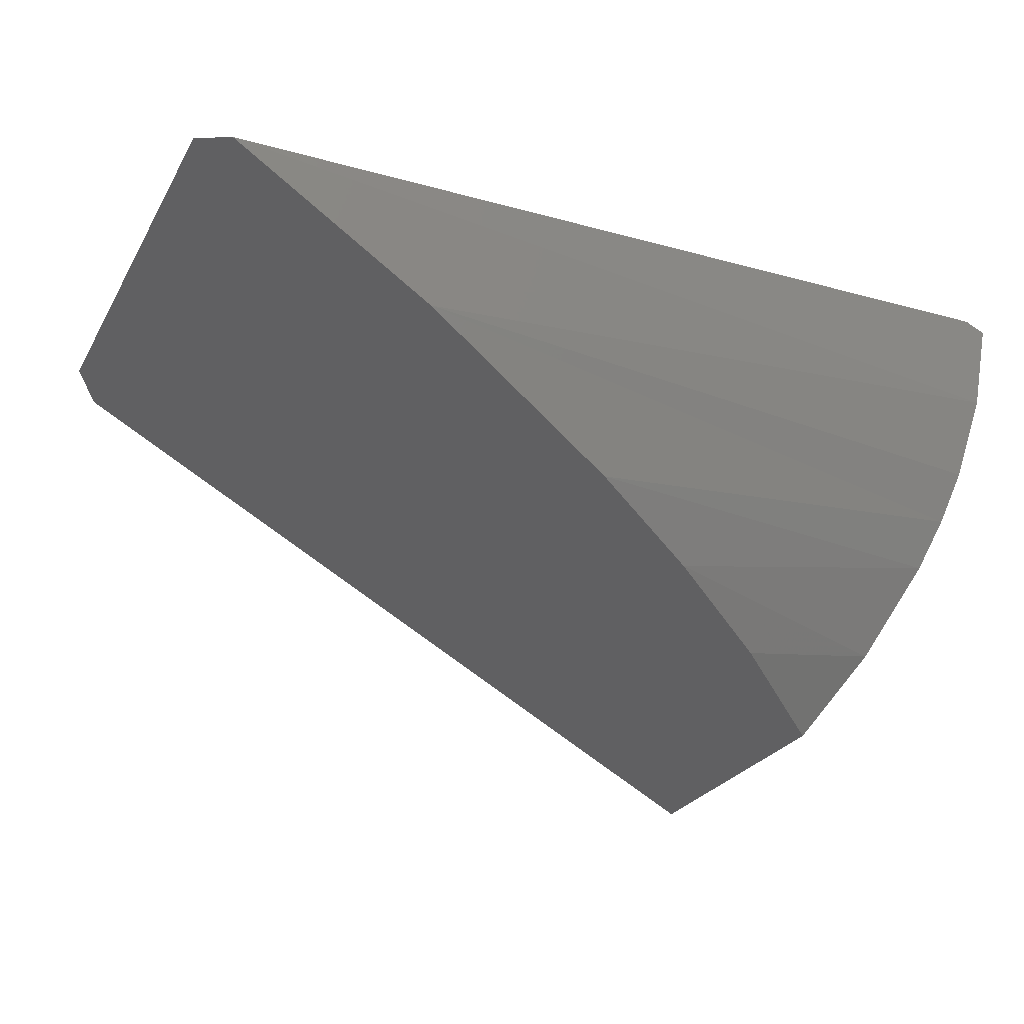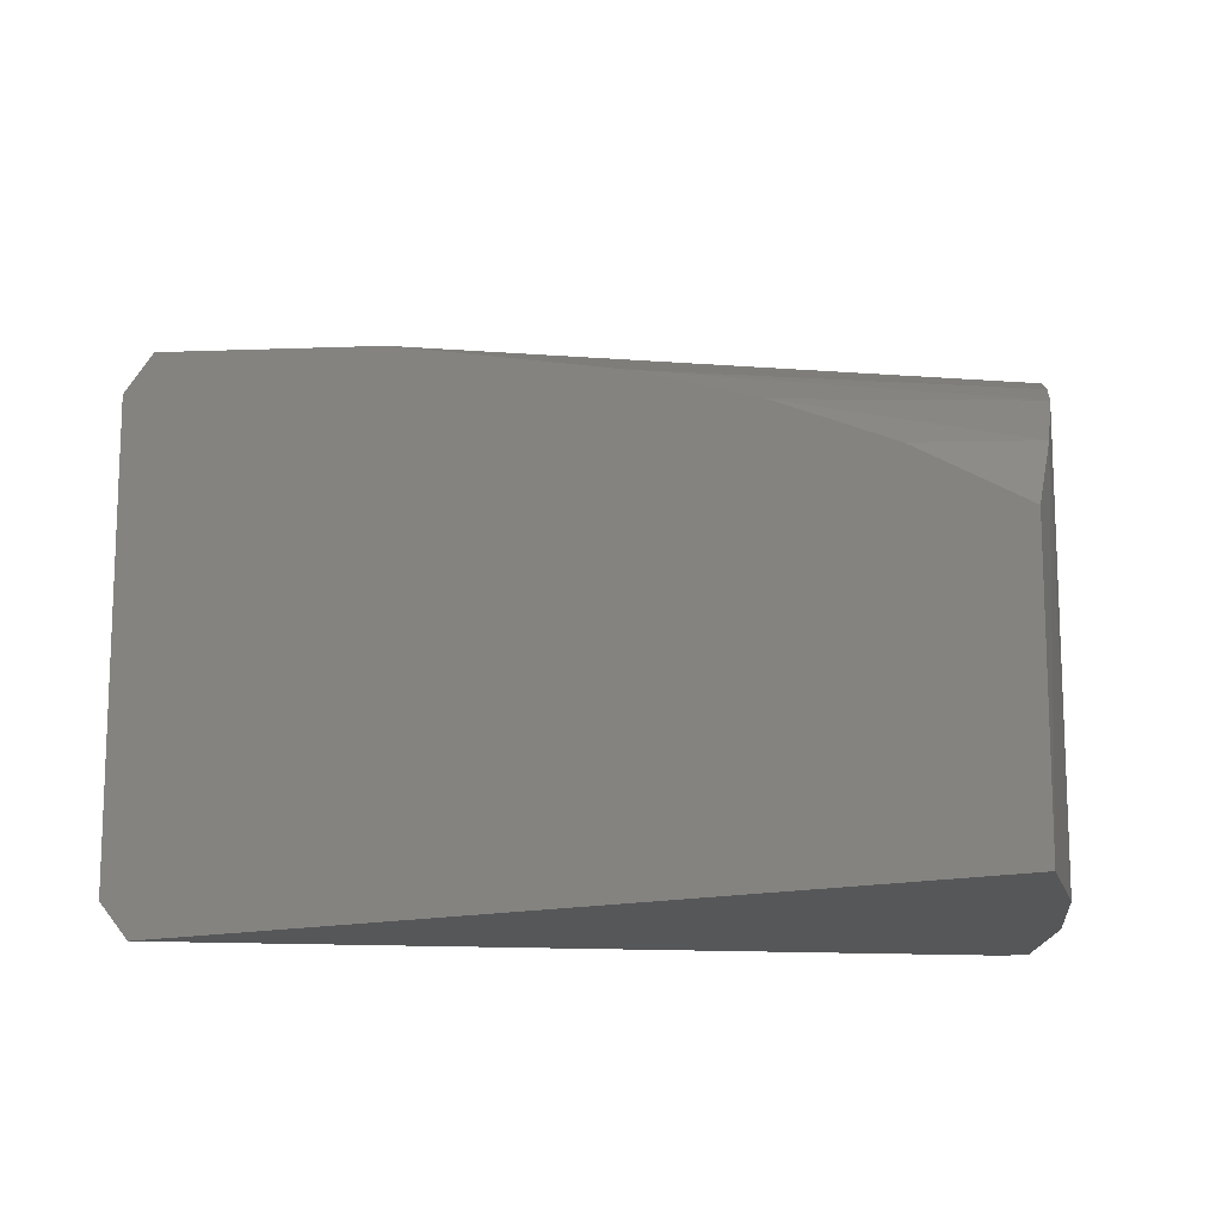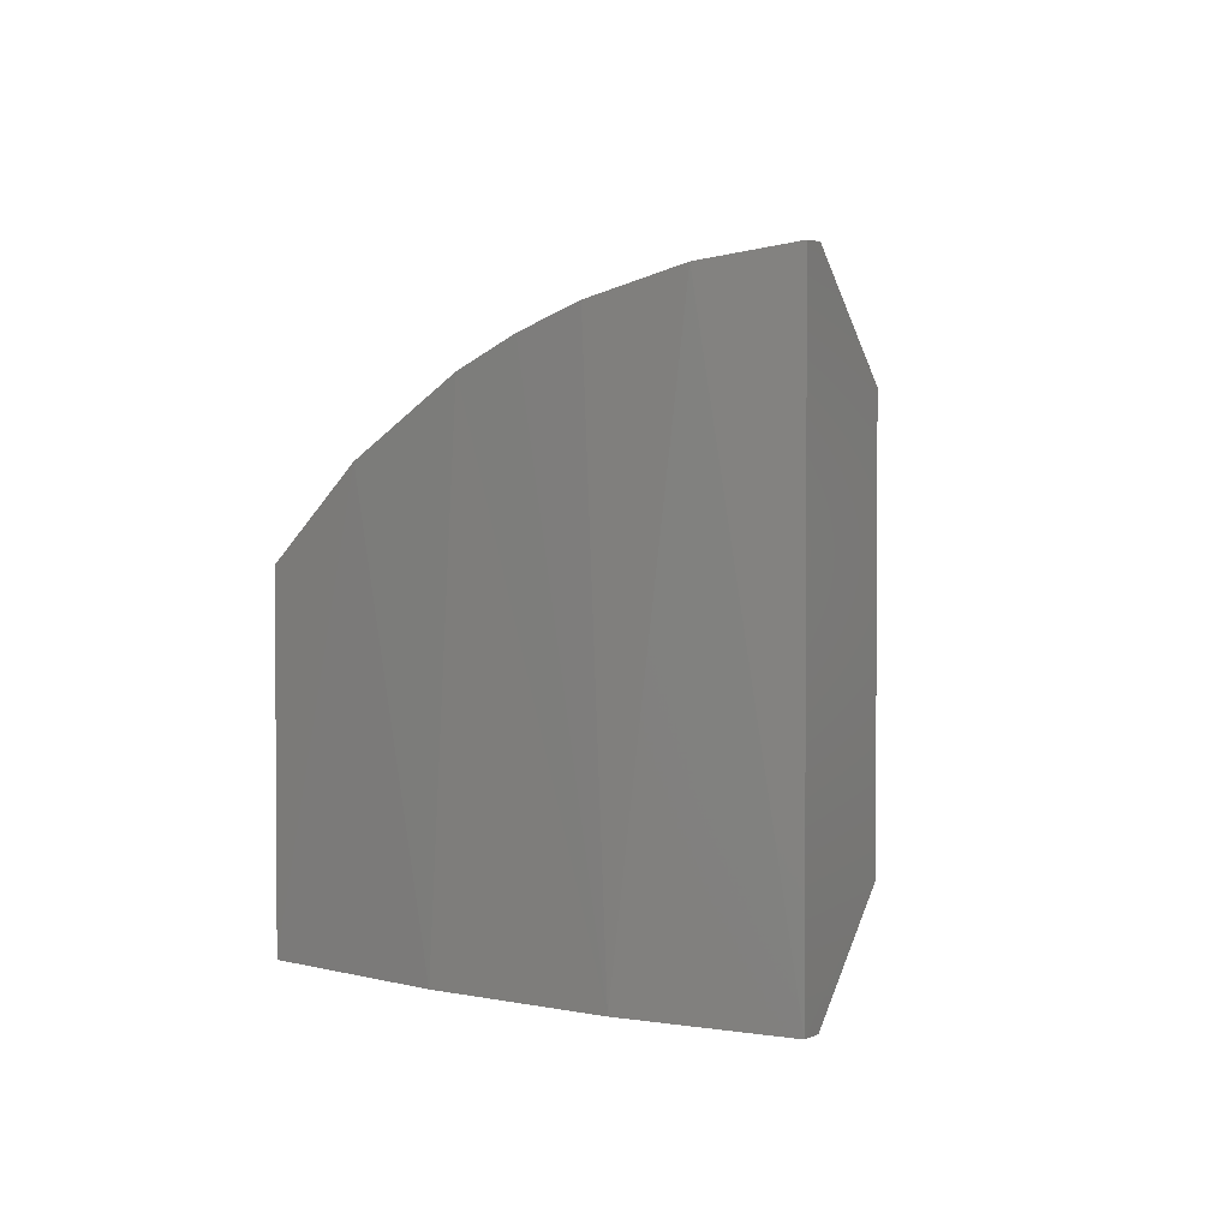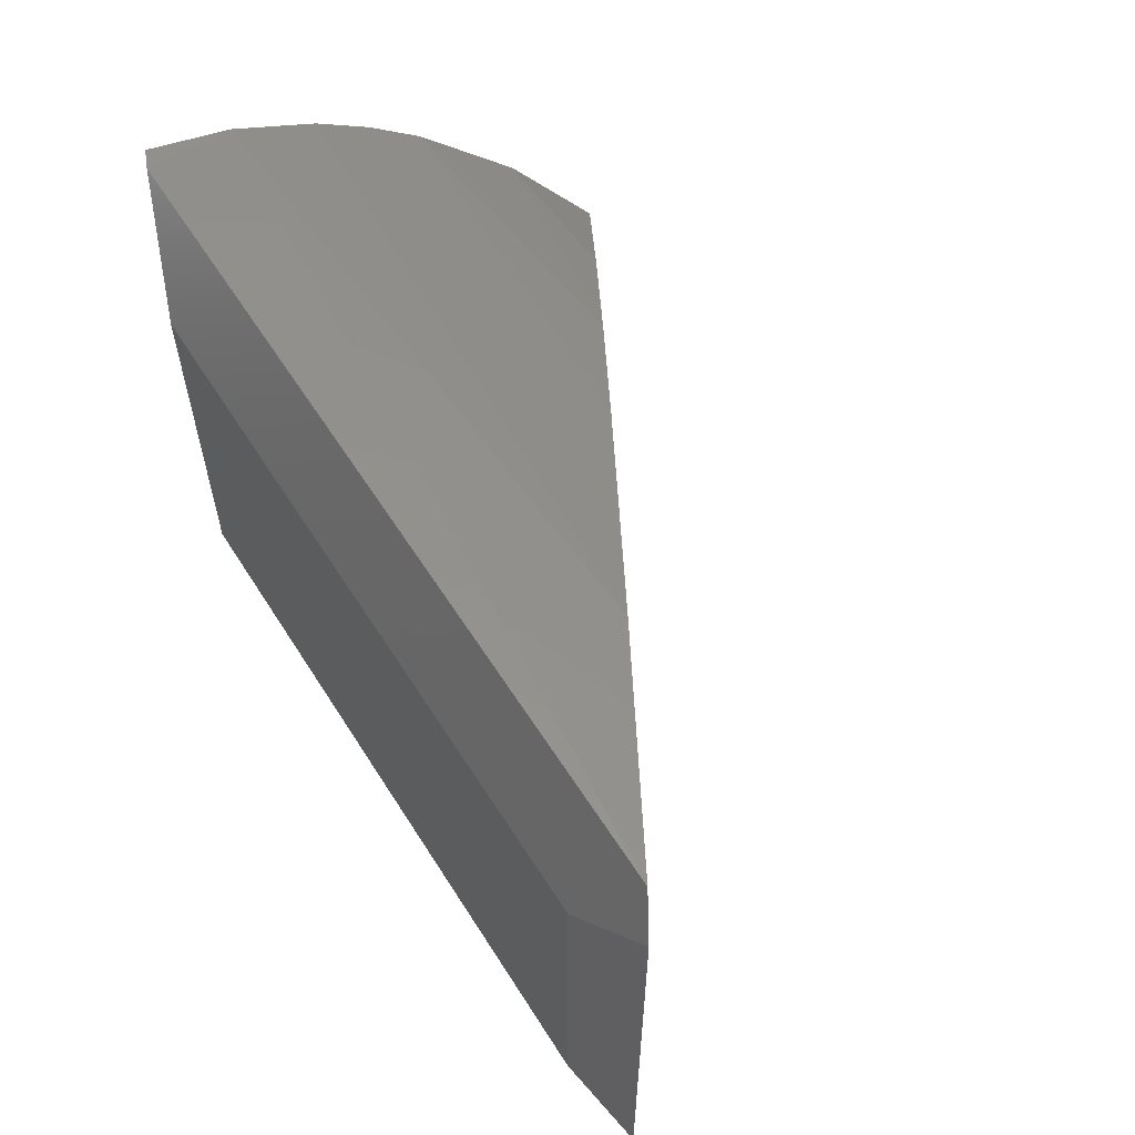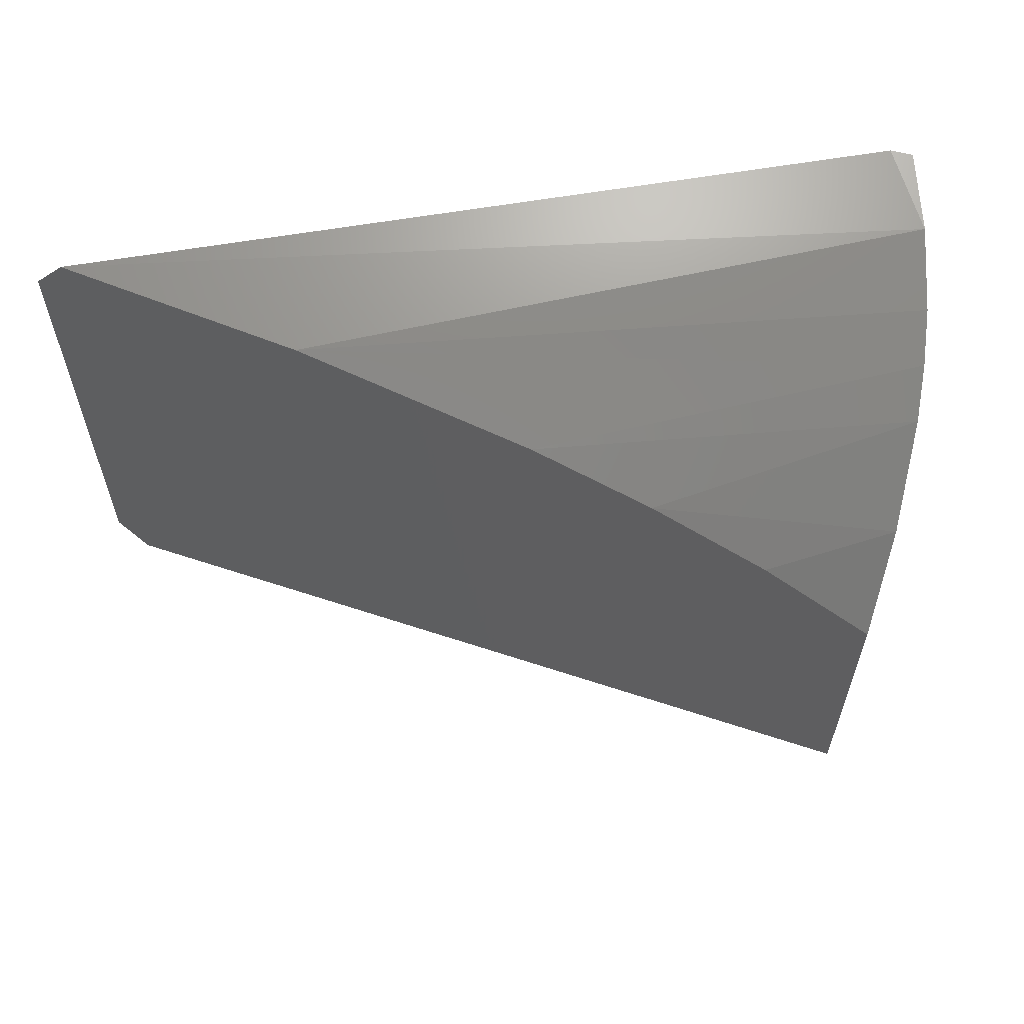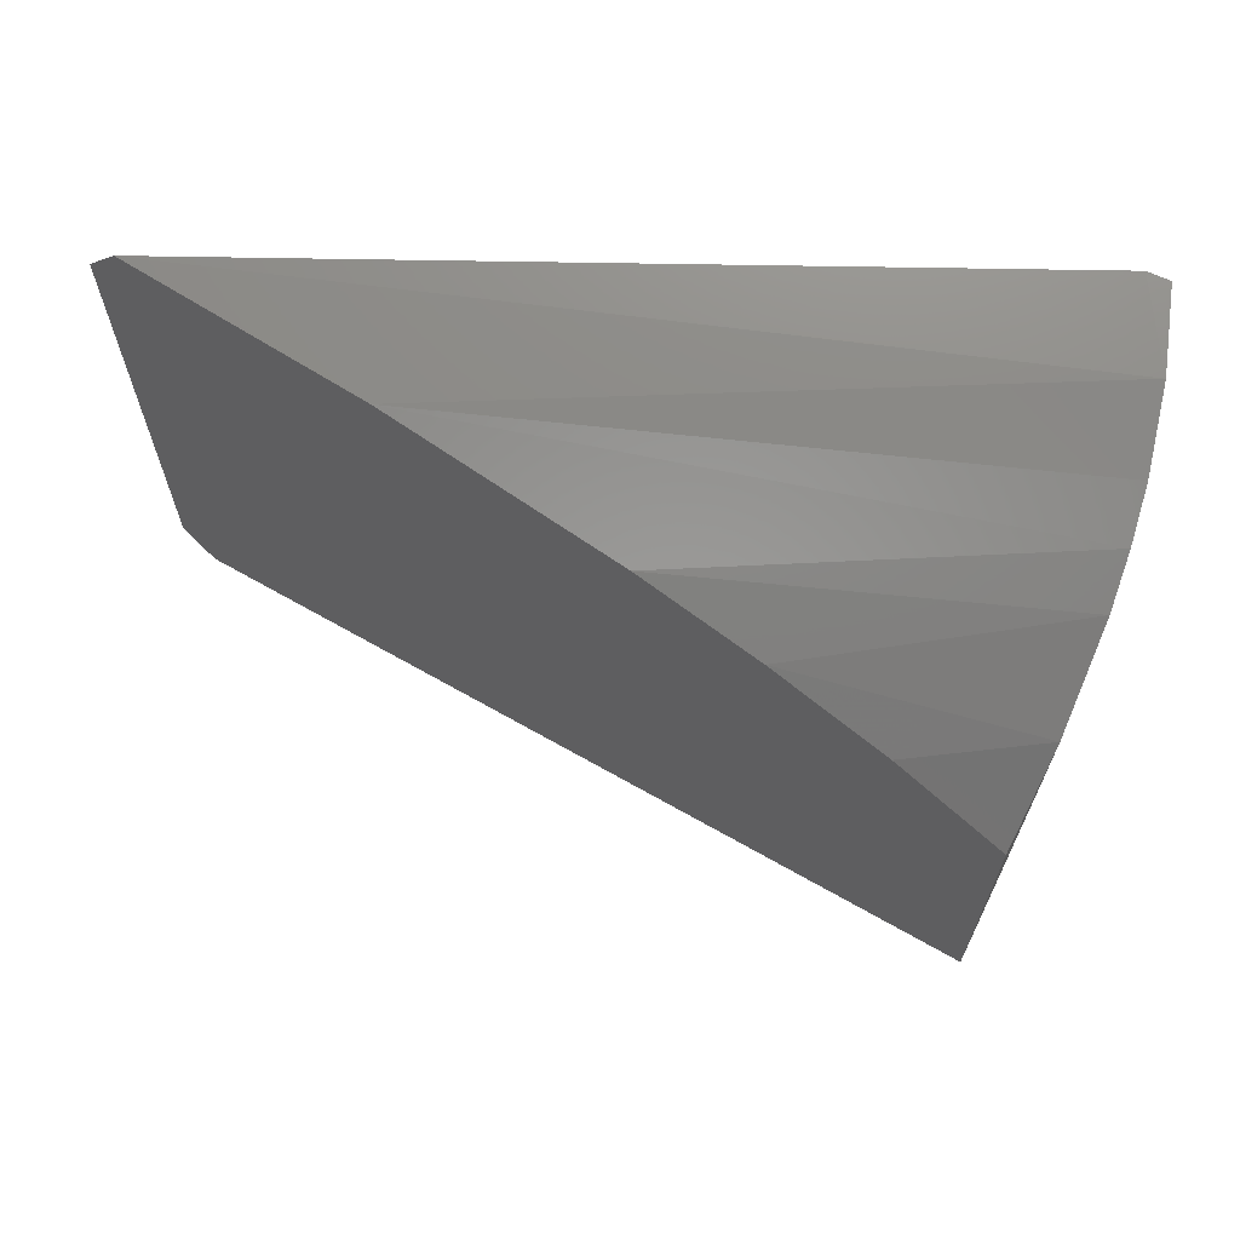
<metadata>
{"format":"stl","ext":"stl","renderer":"f3d","projection":"perspective","resolution":1024,"background":"white","views":[{"elev":-26.0,"azim":-23.7,"up":"+Y"},{"elev":-13.1,"azim":-10.0,"up":"+Z"},{"elev":2.4,"azim":95.8,"up":"+Z"},{"elev":59.1,"azim":-122.2,"up":"+Z"},{"elev":60.4,"azim":-10.0,"up":"+Z"},{"elev":65.6,"azim":1.0,"up":"+Z"}]}
</metadata>
<code>
# stl→obj: 25 verts, 46 faces
v 0.5285 -0.7188 0.05712
v 0.5844 -0.6102 0.18
v 0.3738 -0.6307 0.16
v 0.2098 -0.5374 0.2415
v 0.6372 -0.48 0.2815
v 0.03984 -0.4407 0.3052
v 0.6604 -0.4076 0.3231
v -0.288 -0.2541 0.3849
v 0.6806 -0.3309 0.3581
v 0.7039 -0.2074 0.3974
v 0.7167 -0.07801 0.4185
v 0.6838 -0.06405 0.4196
v -0.6217 -0.06414 0.4196
v -0.6231 -0.06331 -0.4645
v 0.6819 -0.06331 -0.4645
v 0.7167 -0.07801 -0.4635
v 0.6874 -0.3004 -0.4484
v 0.6241 -0.5157 -0.4337
v 0.5285 -0.7188 -0.42
v -0.6665 -0.03864 0.3584
v -0.6665 -0.03864 -0.4052
v 0.5333 1.65e-16 -0.3125
v -0.5469 4.51e-17 -0.3125
v 0.5333 2.238e-16 0.2656
v -0.5469 1.813e-16 0.2656
f 1 2 3
f 4 3 2
f 2 5 4
f 4 5 6
f 6 5 7
f 6 7 8
f 8 7 9
f 8 9 10
f 11 12 10
f 10 12 13
f 10 13 8
f 14 15 16
f 14 16 17
f 14 17 18
f 14 18 19
f 11 10 16
f 17 16 10
f 17 10 9
f 17 9 7
f 17 7 5
f 17 5 18
f 1 19 2
f 2 19 18
f 2 18 5
f 20 8 13
f 19 21 14
f 1 3 4
f 1 4 6
f 1 6 8
f 1 8 20
f 1 20 21
f 1 21 19
f 22 15 23
f 23 15 14
f 23 14 21
f 22 16 15
f 16 22 11
f 11 22 24
f 11 24 12
f 20 13 25
f 25 13 12
f 25 12 24
f 20 25 21
f 21 25 23
f 23 25 22
f 22 25 24

</code>
